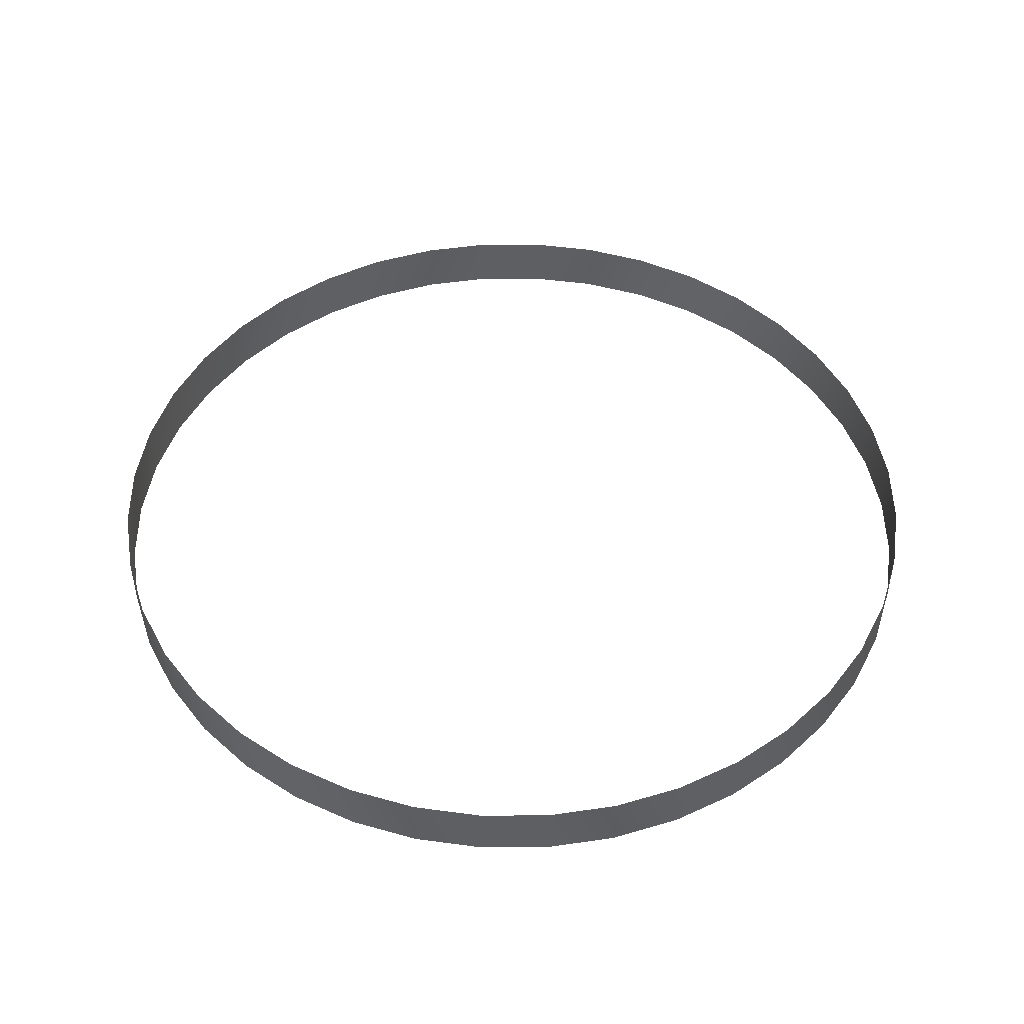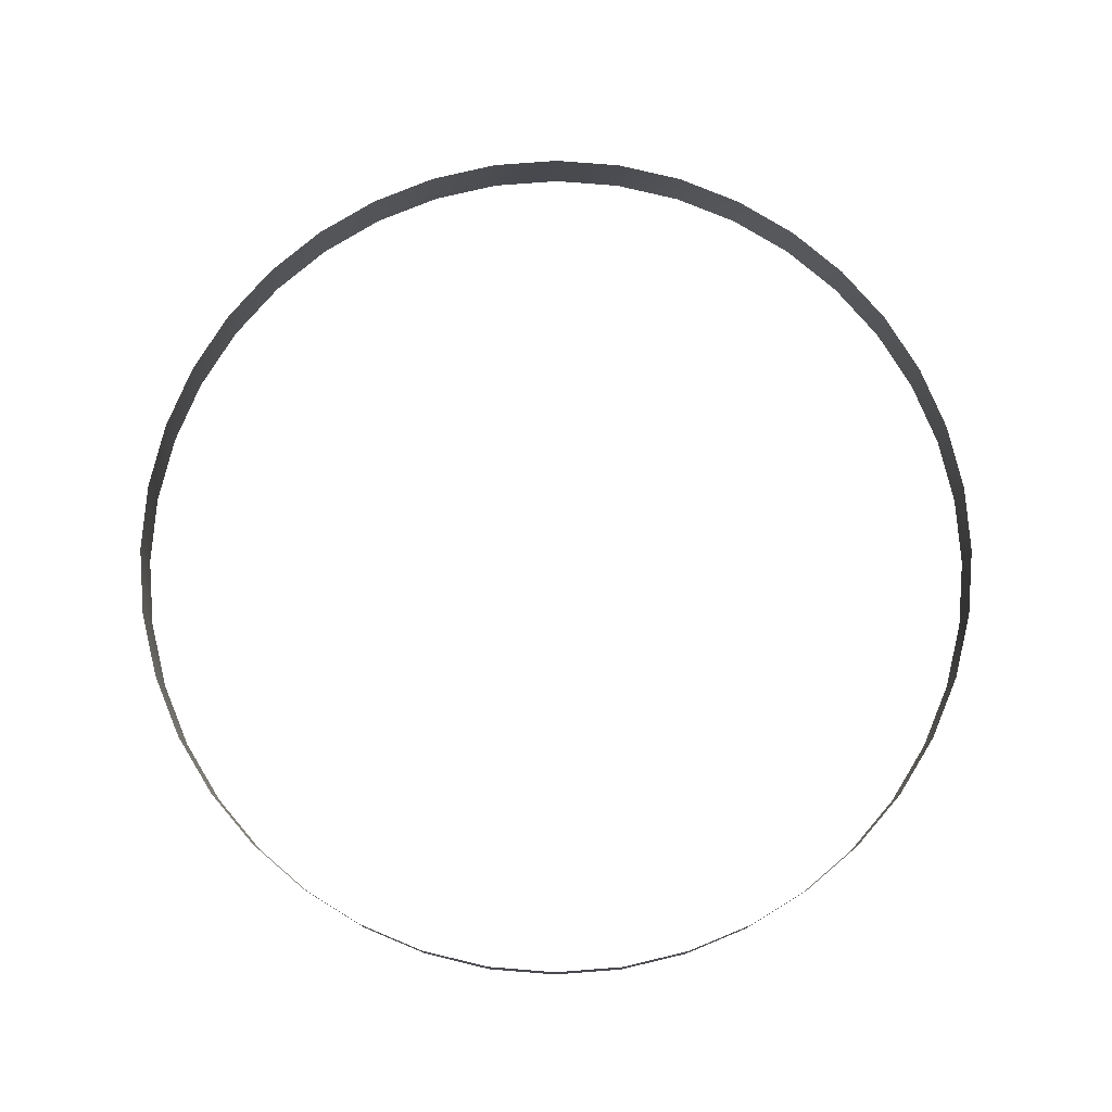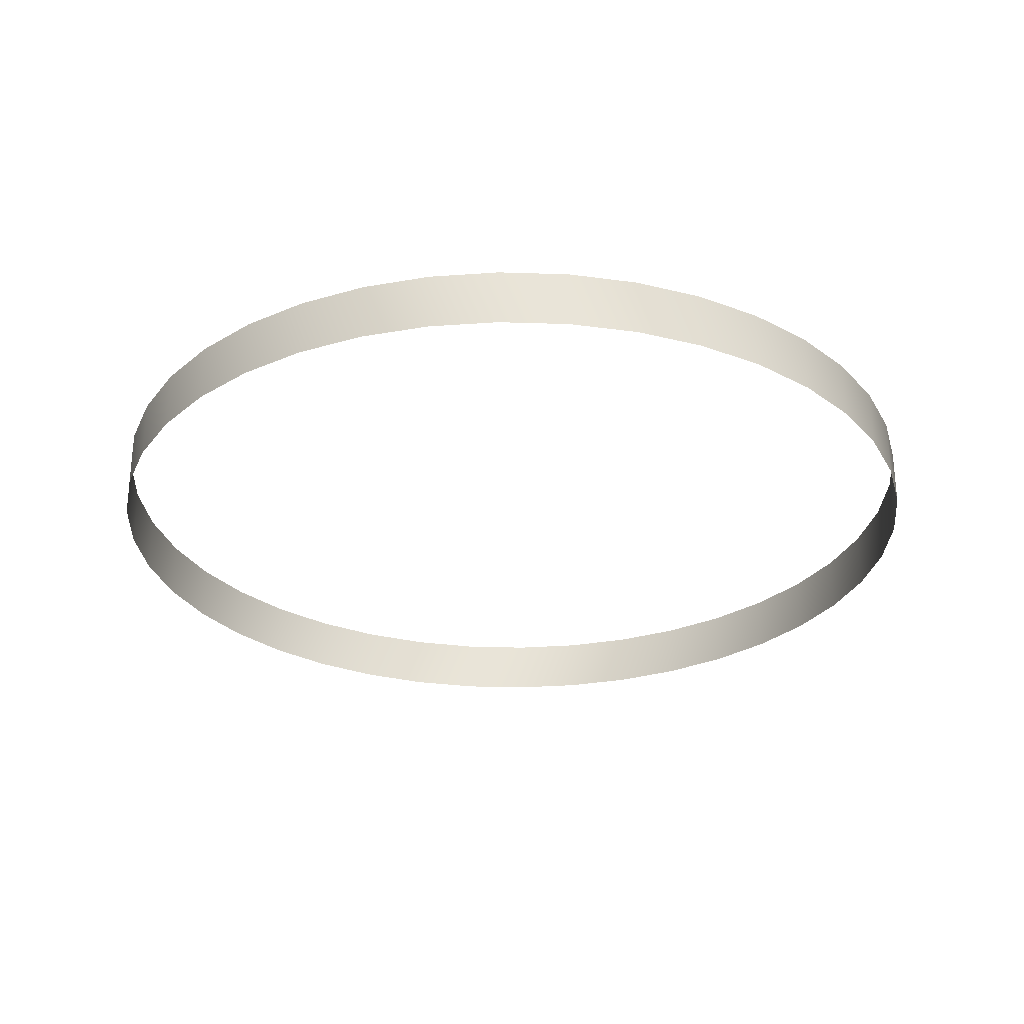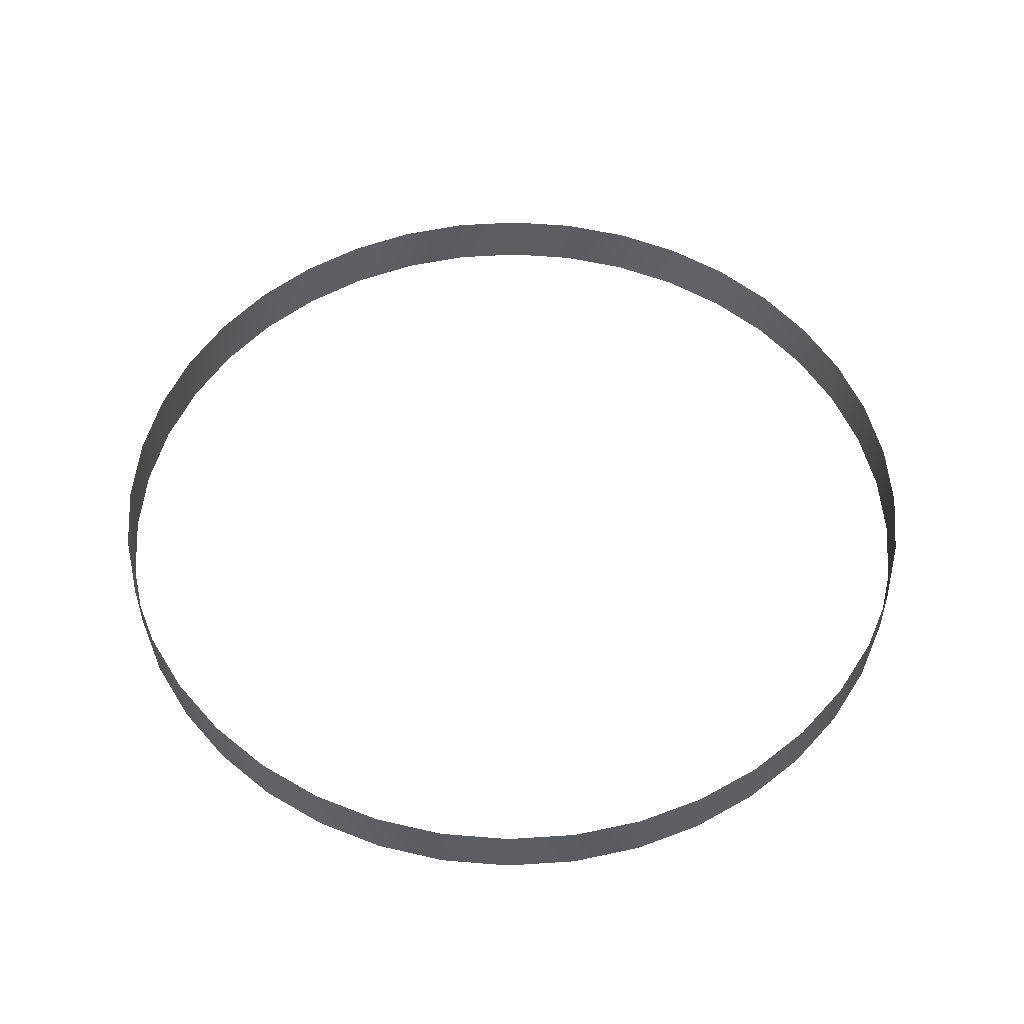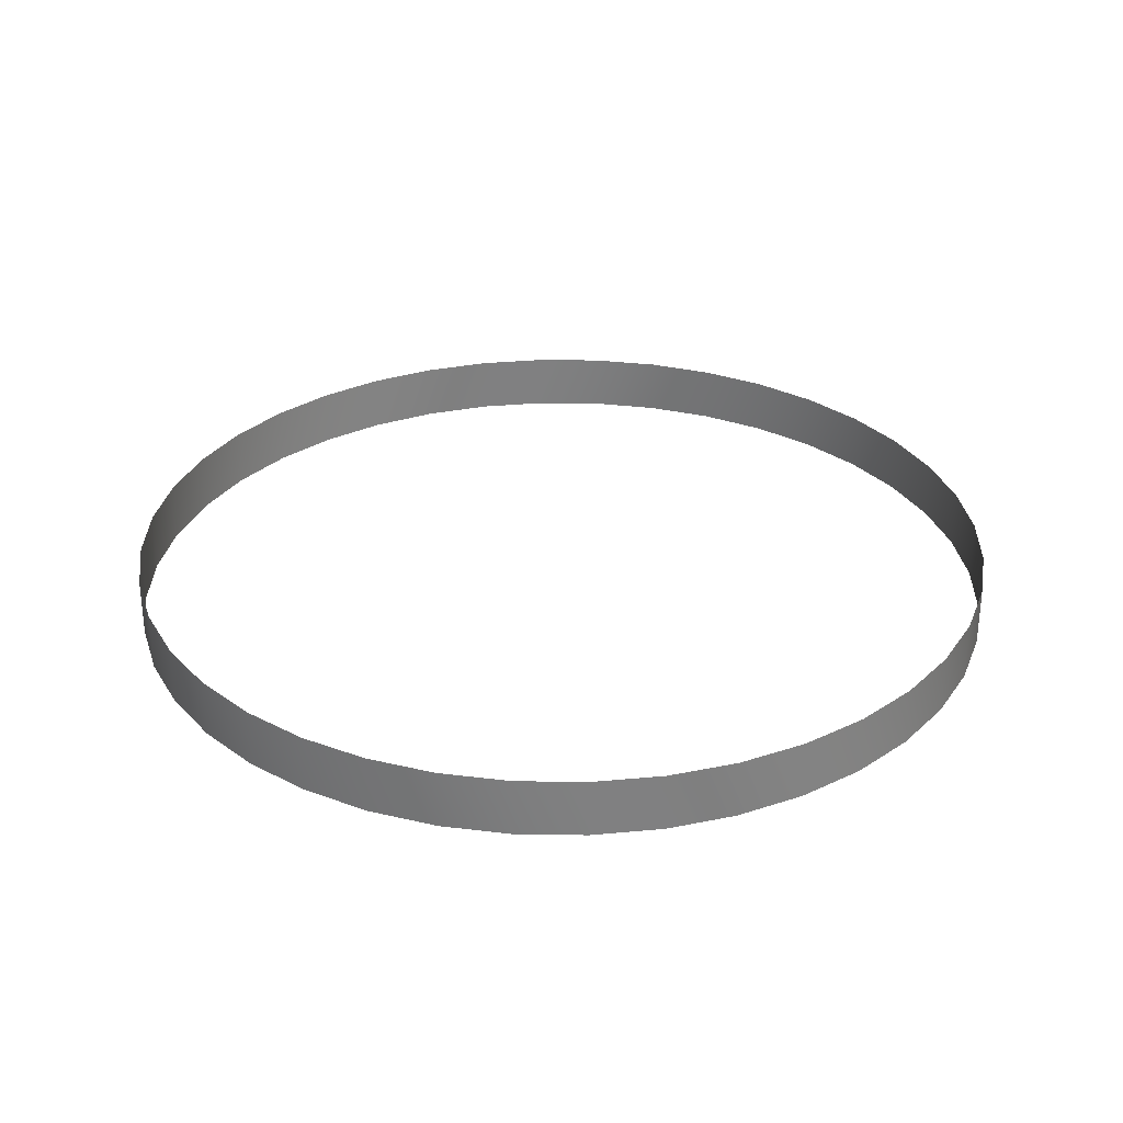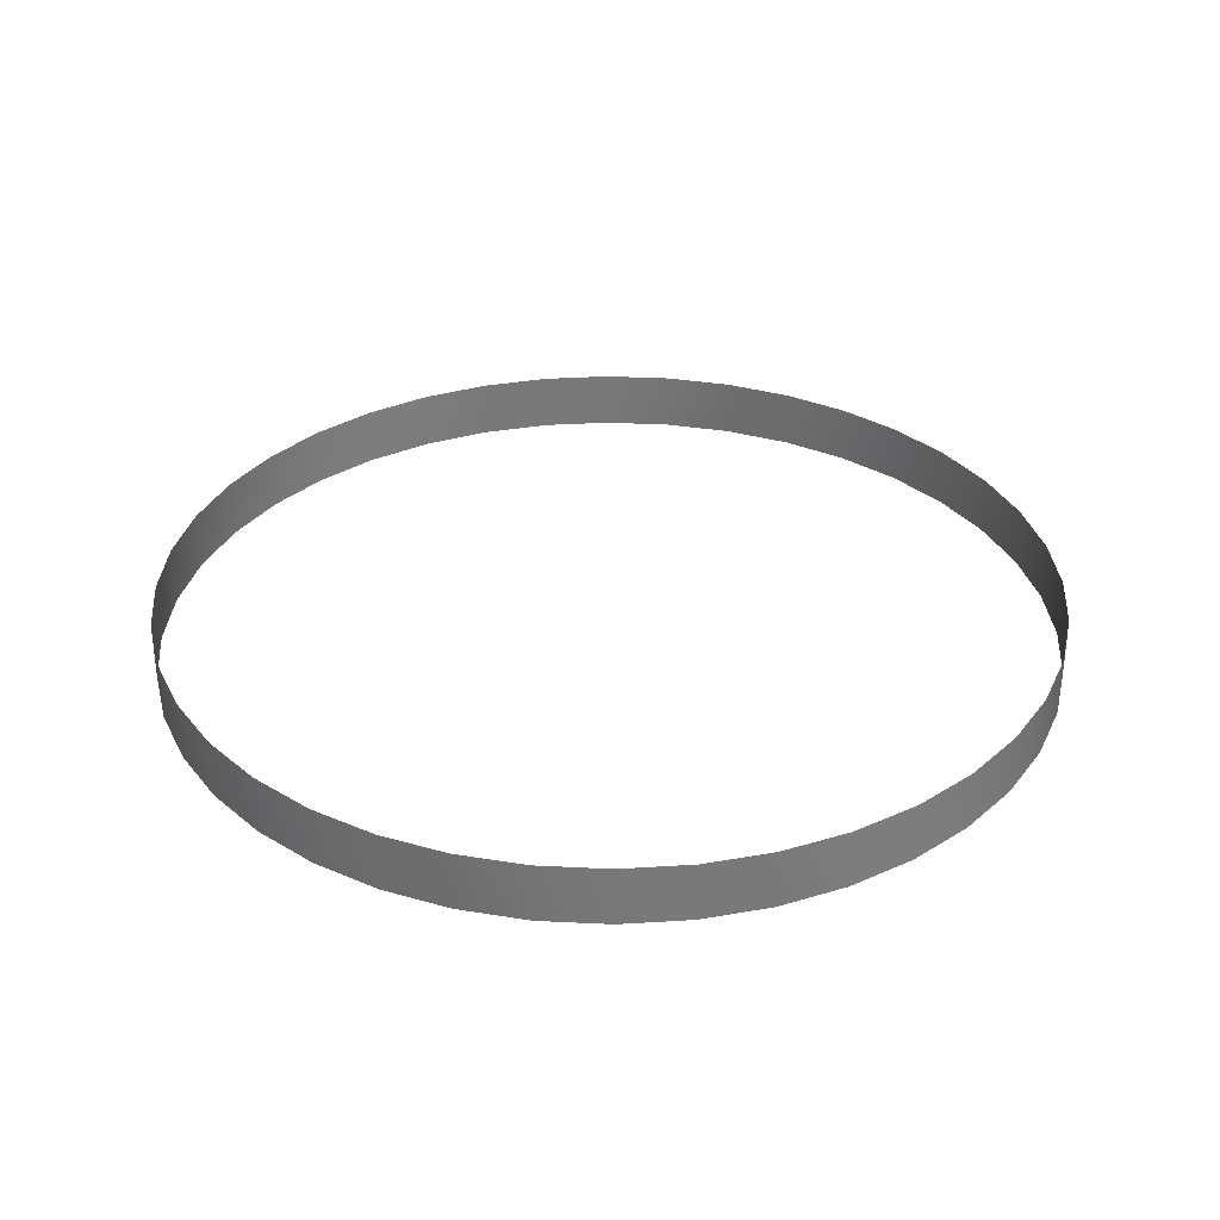
<metadata>
{"format":"obj","ext":"obj","renderer":"f3d","projection":"perspective","resolution":1024,"background":"white","views":[{"elev":48.1,"azim":76.1,"up":"+Z"},{"elev":77.2,"azim":135.1,"up":"+Z"},{"elev":-28.5,"azim":28.7,"up":"+Z"},{"elev":53.3,"azim":-161.5,"up":"+Z"},{"elev":30.2,"azim":122.7,"up":"+Z"},{"elev":32.6,"azim":-9.5,"up":"+Z"}]}
</metadata>
<code>
v -0.01173 -0.07408 -0.005
v -0.02318 -0.07133 0.005
v -0.02318 -0.07133 -0.005
v -0.03405 -0.06683 0.005
v -0.03405 -0.06683 -0.005
v -0.04408 -0.06068 0.005
v -0.04408 -0.06068 -0.005
v -0.05303 -0.05303 0.005
v -0.05303 -0.05303 -0.005
v -0.06068 -0.04408 0.005
v -0.06068 -0.04408 -0.005
v -0.06683 -0.03405 0.005
v -0.06683 -0.03405 -0.005
v -0.07133 -0.02318 0.005
v -0.07133 -0.02318 -0.005
v -0.07408 -0.01173 0.005
v -0.07408 -0.01173 -0.005
v -0.075 0 0.005
v -0.075 0 -0.005
v -0.07408 0.01173 0.005
v -0.07408 0.01173 -0.005
v -0.07133 0.02318 0.005
v -0.07133 0.02318 -0.005
v -0.06683 0.03405 0.005
v -0.06683 0.03405 -0.005
v -0.06068 0.04408 0.005
v -0.06068 0.04408 -0.005
v -0.05303 0.05303 0.005
v -0.05303 0.05303 -0.005
v -0.04408 0.06068 0.005
v -0.04408 0.06068 -0.005
v -0.03405 0.06683 0.005
v -0.03405 0.06683 -0.005
v -0.02318 0.07133 0.005
v -0.02318 0.07133 -0.005
v -0.01173 0.07408 0.005
v -0.01173 0.07408 -0.005
v 0 0.075 0.005
v 0 0.075 -0.005
v 0.01173 0.07408 0.005
v 0.01173 0.07408 -0.005
v 0.02318 0.07133 0.005
v 0.02318 0.07133 -0.005
v 0.03405 0.06683 0.005
v 0.03405 0.06683 -0.005
v 0.04408 0.06068 0.005
v 0.04408 0.06068 -0.005
v 0.05303 0.05303 0.005
v 0.05303 0.05303 -0.005
v 0.06068 0.04408 0.005
v 0.06068 0.04408 -0.005
v 0.06683 0.03405 0.005
v 0.06683 0.03405 -0.005
v 0.07133 0.02318 0.005
v 0.07133 0.02318 -0.005
v 0.07408 0.01173 0.005
v 0.07408 0.01173 -0.005
v 0.075 0 0.005
v 0.075 0 -0.005
v 0.07408 -0.01173 0.005
v 0.07408 -0.01173 -0.005
v 0.07133 -0.02318 0.005
v 0.07133 -0.02318 -0.005
v 0.06682 -0.03405 0.005
v 0.06682 -0.03405 -0.005
v 0.06068 -0.04408 0.005
v 0.06068 -0.04408 -0.005
v 0.05303 -0.05303 0.005
v 0.05303 -0.05303 -0.005
v 0.04408 -0.06068 0.005
v 0.04408 -0.06068 -0.005
v 0.03405 -0.06682 0.005
v 0.03405 -0.06682 -0.005
v 0.02318 -0.07133 0.005
v 0.02318 -0.07133 -0.005
v 0.01173 -0.07408 0.005
v 0.01173 -0.07408 -0.005
v 0 -0.075 0.005
v 0 -0.075 -0.005
v -0.01173 -0.07408 0.005
f 1 2 3
f 2 4 3
f 3 4 5
f 4 6 5
f 5 6 7
f 6 8 7
f 7 8 9
f 8 10 9
f 9 10 11
f 10 12 11
f 11 12 13
f 12 14 13
f 13 14 15
f 14 16 15
f 15 16 17
f 16 18 17
f 17 18 19
f 18 20 19
f 19 20 21
f 20 22 21
f 21 22 23
f 22 24 23
f 23 24 25
f 24 26 25
f 25 26 27
f 26 28 27
f 27 28 29
f 28 30 29
f 29 30 31
f 30 32 31
f 31 32 33
f 32 34 33
f 33 34 35
f 34 36 35
f 35 36 37
f 36 38 37
f 37 38 39
f 38 40 39
f 39 40 41
f 40 42 41
f 41 42 43
f 42 44 43
f 43 44 45
f 44 46 45
f 45 46 47
f 46 48 47
f 47 48 49
f 48 50 49
f 49 50 51
f 50 52 51
f 51 52 53
f 52 54 53
f 53 54 55
f 54 56 55
f 55 56 57
f 56 58 57
f 57 58 59
f 58 60 59
f 59 60 61
f 60 62 61
f 61 62 63
f 62 64 63
f 63 64 65
f 64 66 65
f 65 66 67
f 66 68 67
f 67 68 69
f 68 70 69
f 69 70 71
f 70 72 71
f 71 72 73
f 72 74 73
f 73 74 75
f 74 76 75
f 75 76 77
f 76 78 77
f 77 78 79
f 78 80 79
f 79 80 1
f 80 2 1

</code>
